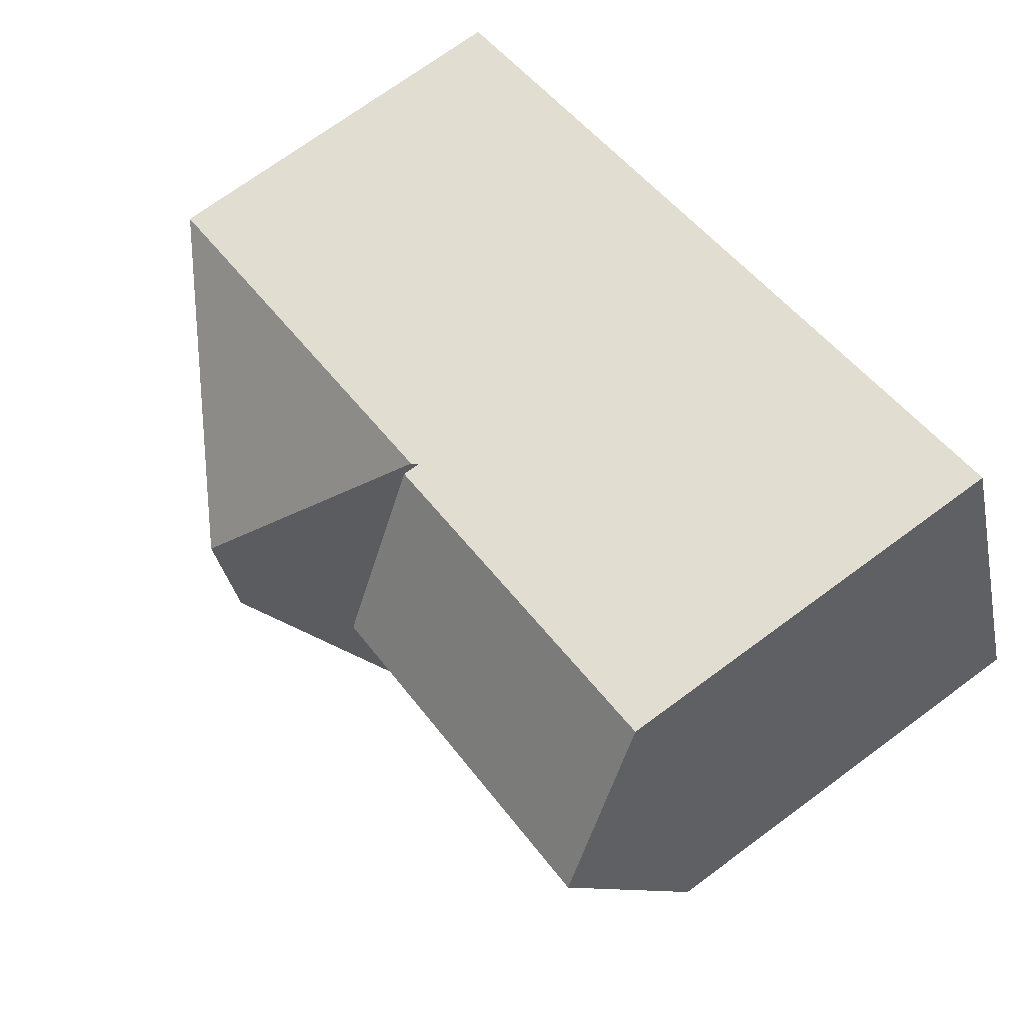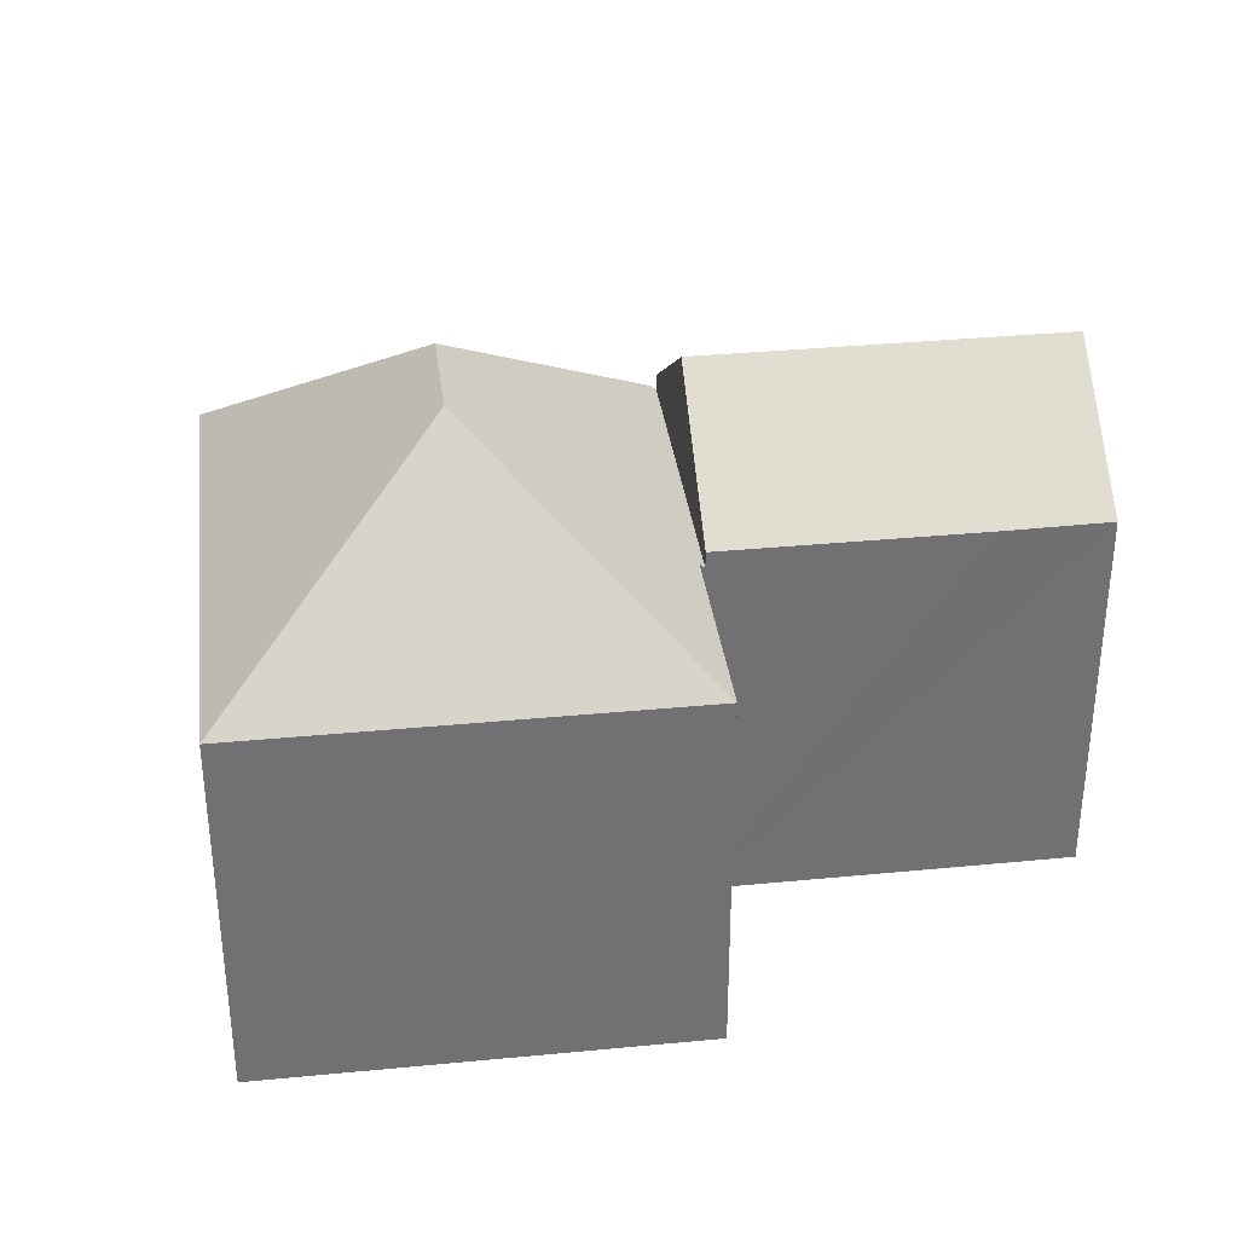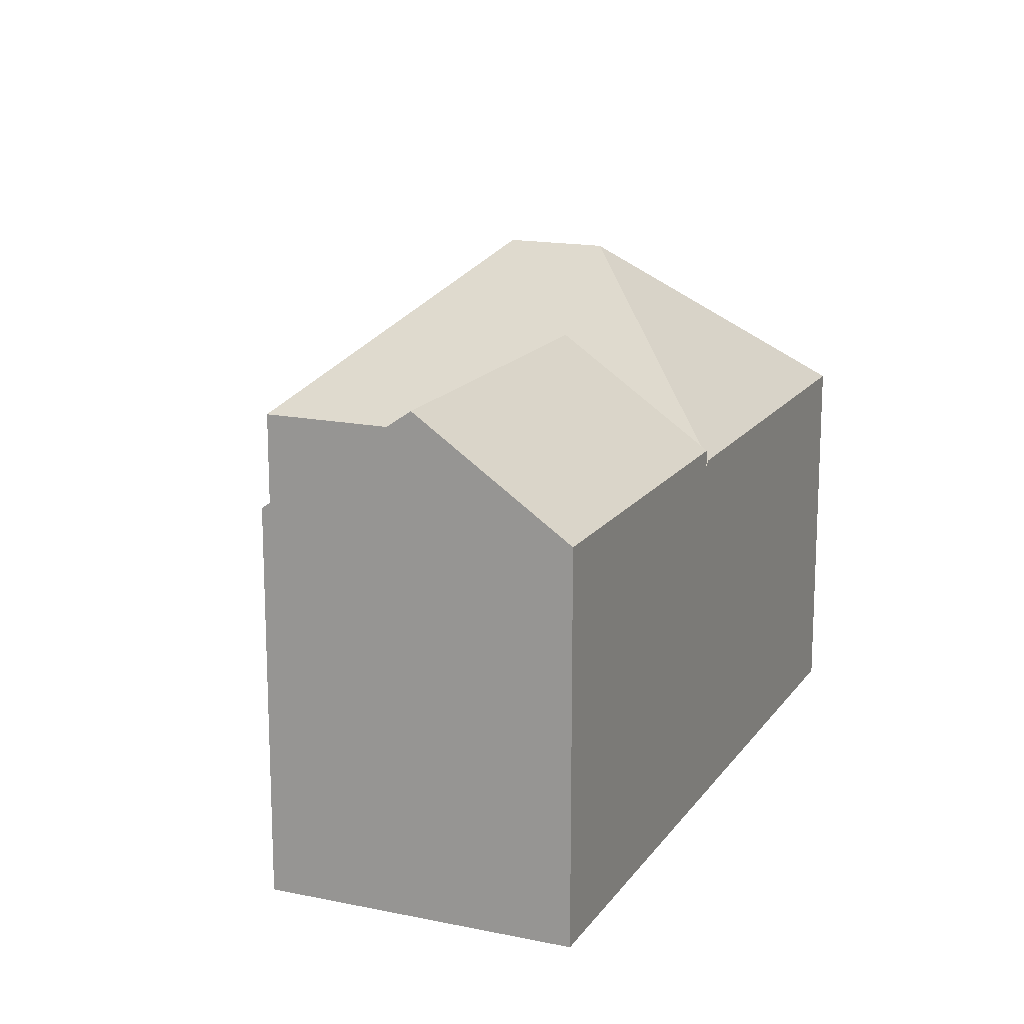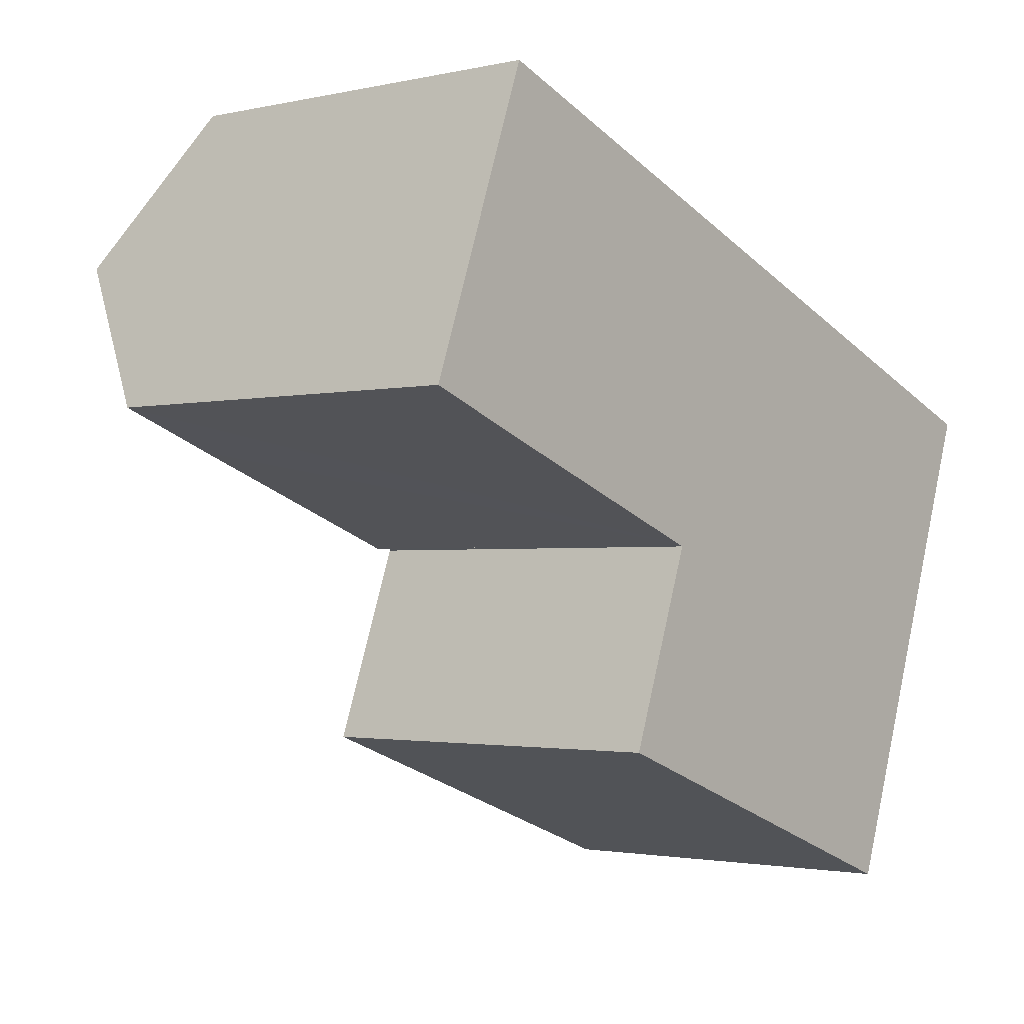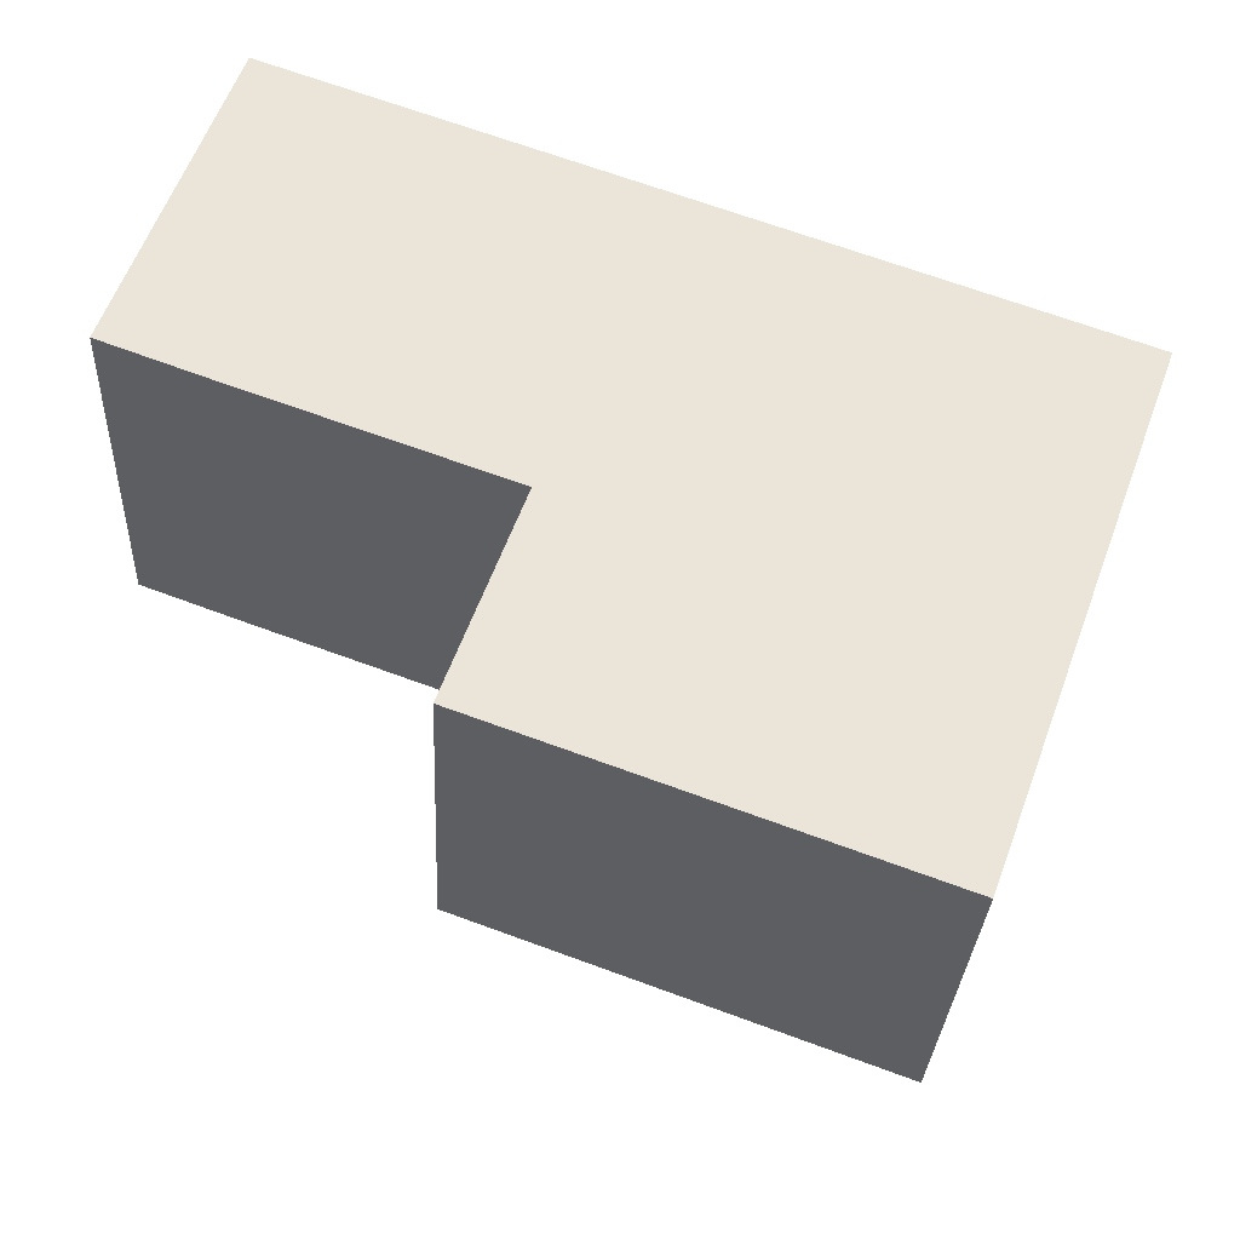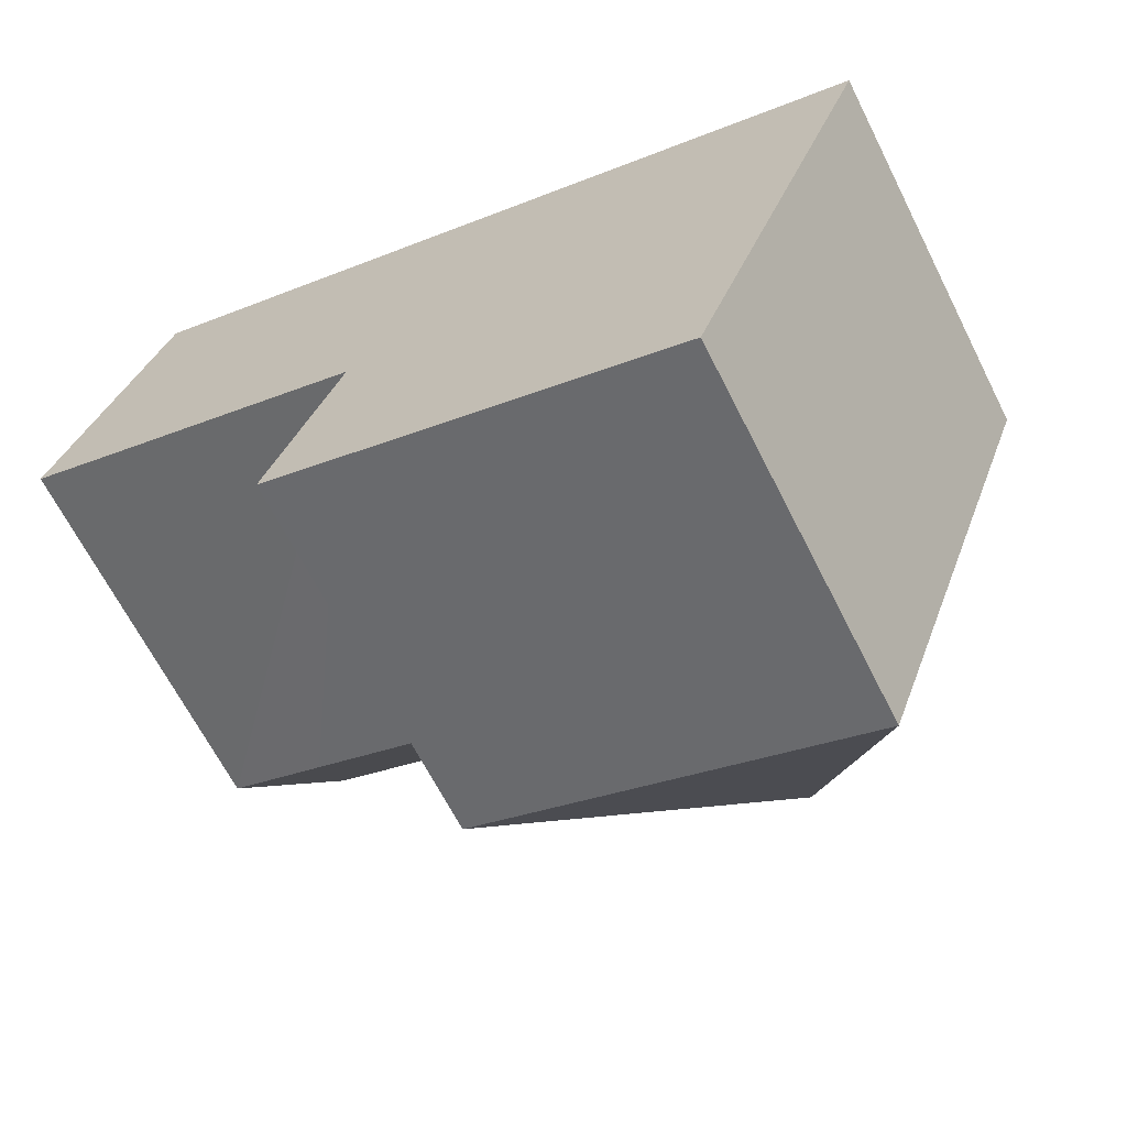
<metadata>
{"format":"obj","ext":"obj","renderer":"f3d","projection":"perspective","resolution":1024,"background":"white","views":[{"elev":71.1,"azim":-126.5,"up":"+Z"},{"elev":35.1,"azim":-167.2,"up":"+Y"},{"elev":16.0,"azim":-46.7,"up":"+Y"},{"elev":-1.9,"azim":-50.7,"up":"+Z"},{"elev":-29.7,"azim":-2.7,"up":"+Z"},{"elev":-65.7,"azim":26.8,"up":"+Z"}]}
</metadata>
<code>
v  11.15 10.36 -1.953
v  9.526 7.046 2.742
v  16.31 7.046 0.26
v  8.644 7.046 3.065
v  10.46 10.36 -3.831
v  12.97 7.046 -8.85
v  5.305 7.046 -6.044
v  7.535 6.96 0.342
v  8.545 6.96 3.101
v  6.529 6.96 -2.408
v  6.623 7.041 -2.442
v  8.545 -1.899e-16 3.101
v  9.526 -1.679e-16 2.742
v  16.31 -1.592e-17 0.26
v  8.644 -1.877e-16 3.065
v  12.97 5.419e-16 -8.85
v  5.305 3.701e-16 -6.044
v  6.623 1.495e-16 -2.442
v  6.529 1.474e-16 -2.408
v  7.535 -2.094e-17 0.342
v  7.535 9.296 0.342
v  2.013 7.265 5.491
v  8.545 7.265 3.101
v  1.002 9.296 2.733
v  1.887 7.271 -0.709
v  6.529 7.271 -2.408
v  0 7.283 4.46e-16
v  2.013 -3.362e-16 5.491
v  1.002 -1.673e-16 2.733
v  0 0 0
v  1.887 4.341e-17 -0.709
g defaultobject
f 1 2 3
f 2 1 4
f 5 3 6
f 3 5 1
f 5 6 7
f 4 8 9
f 8 4 1
f 8 1 10
f 10 1 11
f 11 1 7
f 7 1 5
f 9 2 4
f 2 9 12
f 2 12 3
f 3 12 13
f 3 13 14
f 13 12 15
f 14 6 3
f 6 14 16
f 16 7 6
f 7 16 17
f 18 10 11
f 10 18 19
f 17 11 7
f 11 17 18
f 8 12 9
f 12 8 10
f 12 10 20
f 20 10 19
f 19 18 20
f 13 16 14
f 16 13 15
f 16 15 12
f 16 12 20
f 16 20 18
f 16 18 17
f 21 22 23
f 22 21 24
f 25 21 26
f 21 25 24
f 24 25 27
f 27 22 24
f 22 27 28
f 28 27 29
f 29 27 30
f 28 23 22
f 23 28 12
f 23 26 21
f 26 23 12
f 26 12 19
f 19 12 20
f 19 25 26
f 25 19 27
f 27 19 30
f 30 19 31
f 28 20 12
f 20 28 29
f 20 29 19
f 19 29 30
f 19 30 31

</code>
